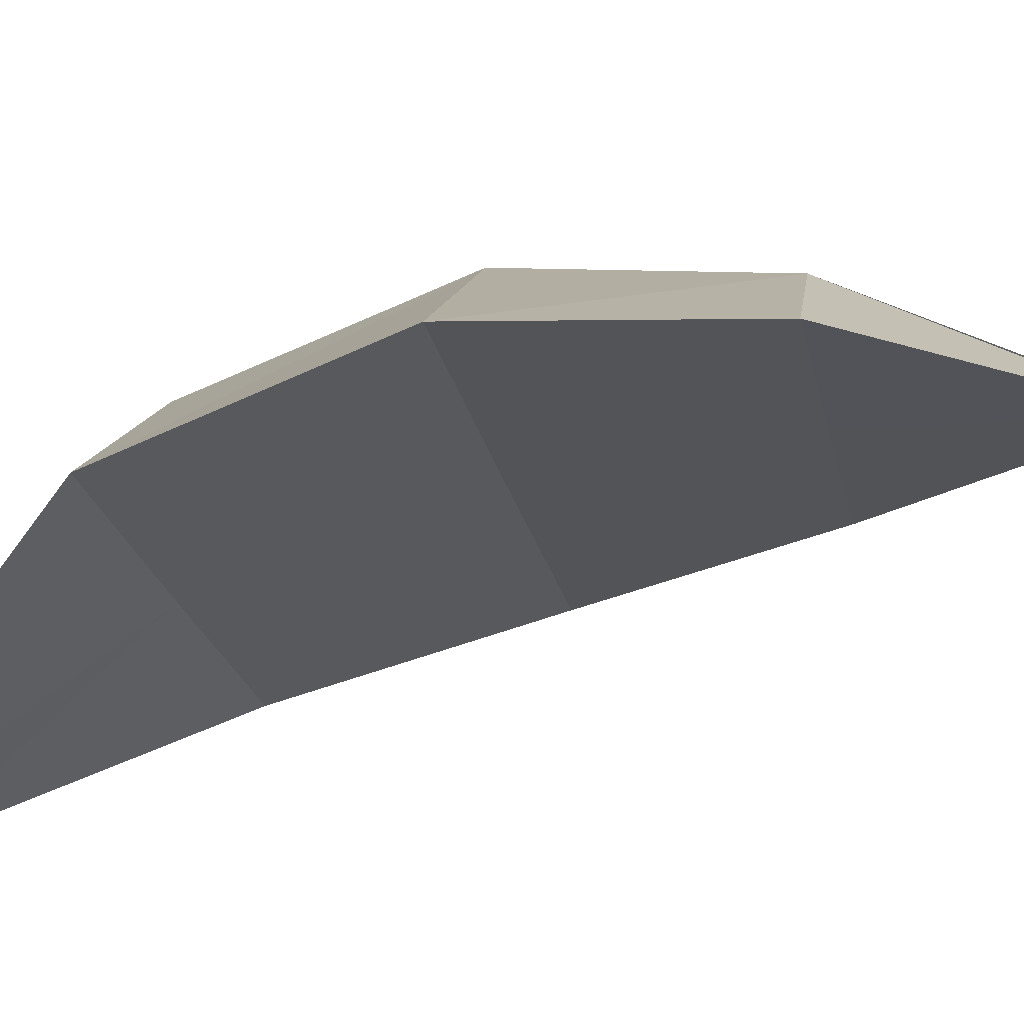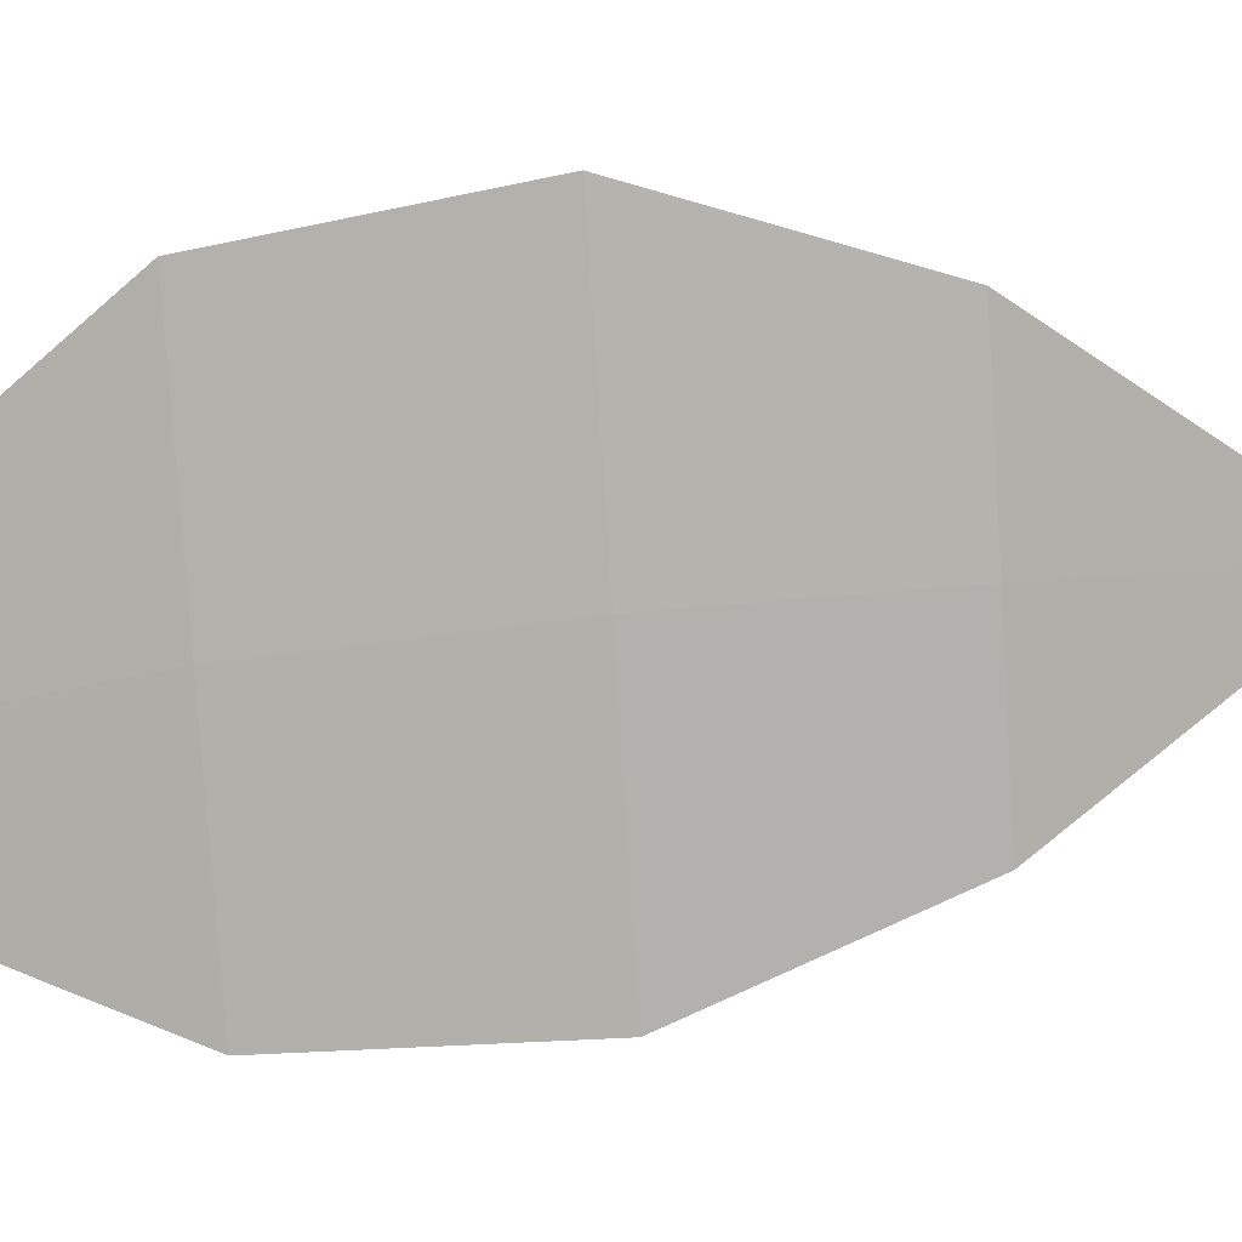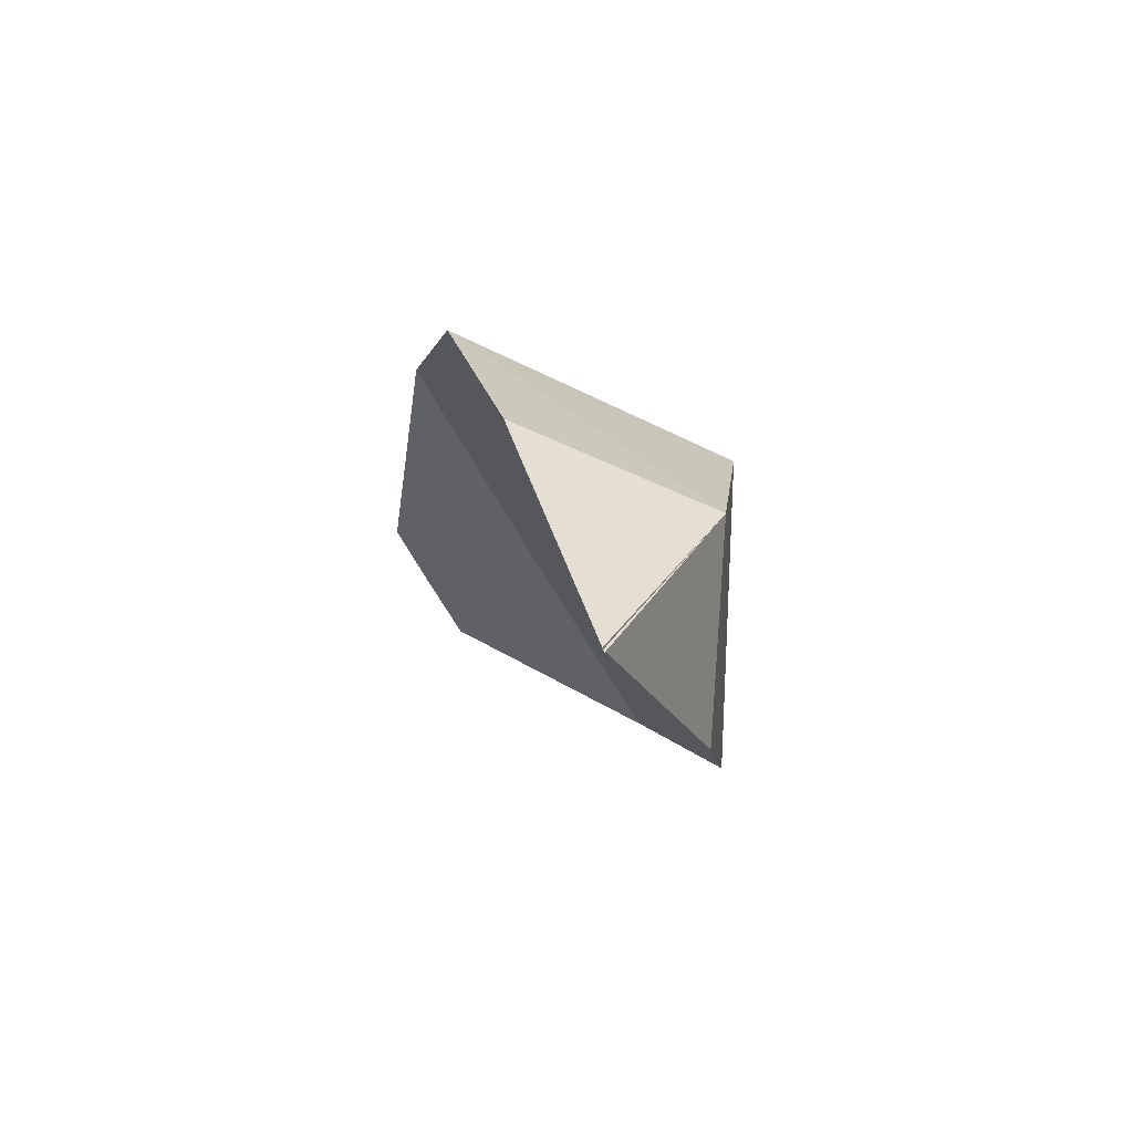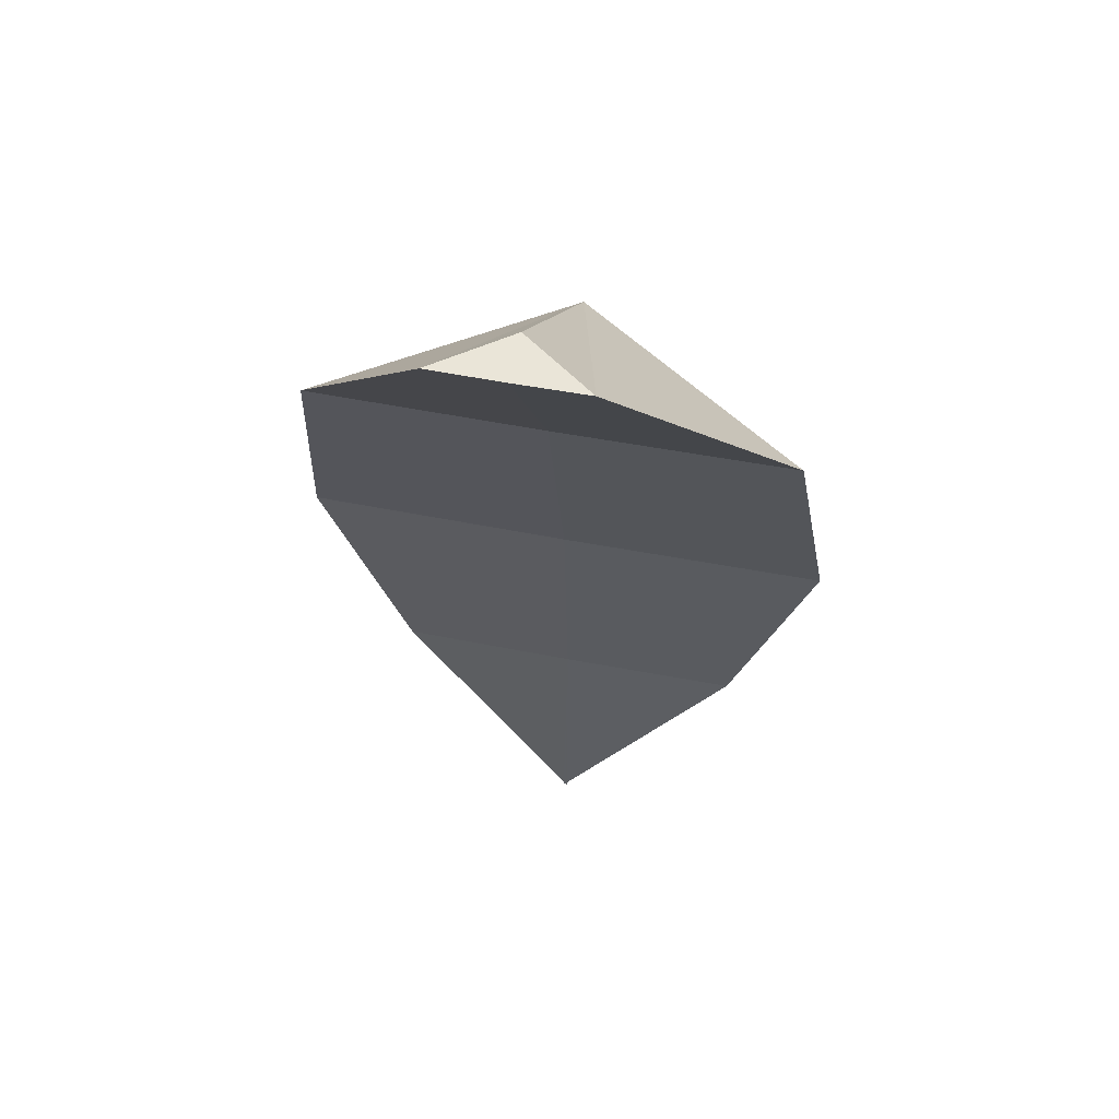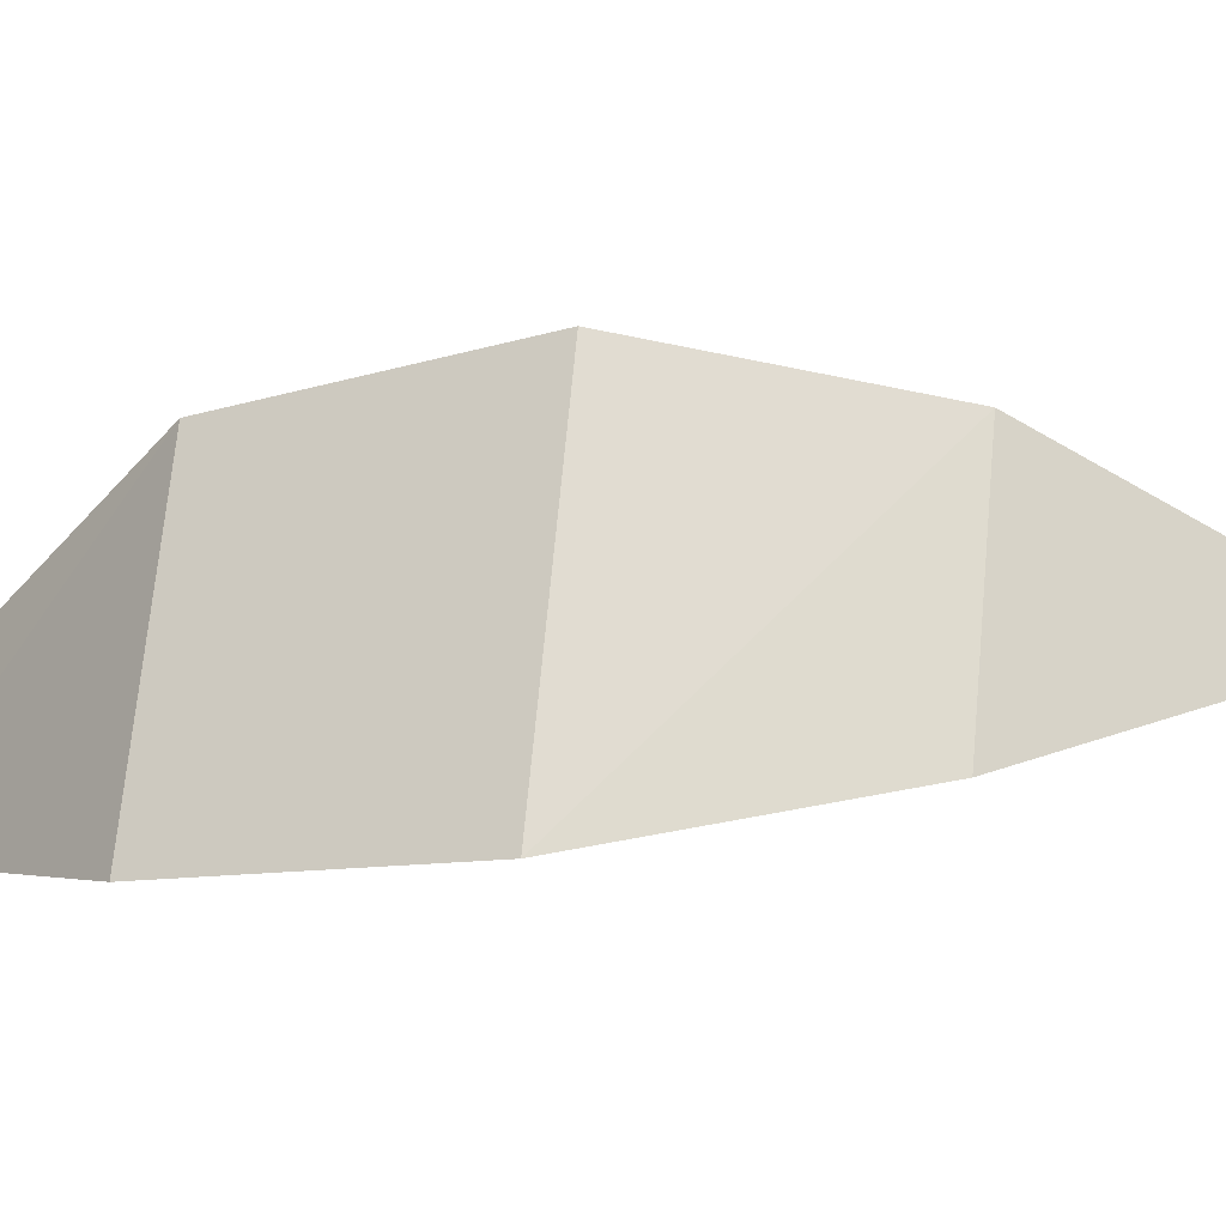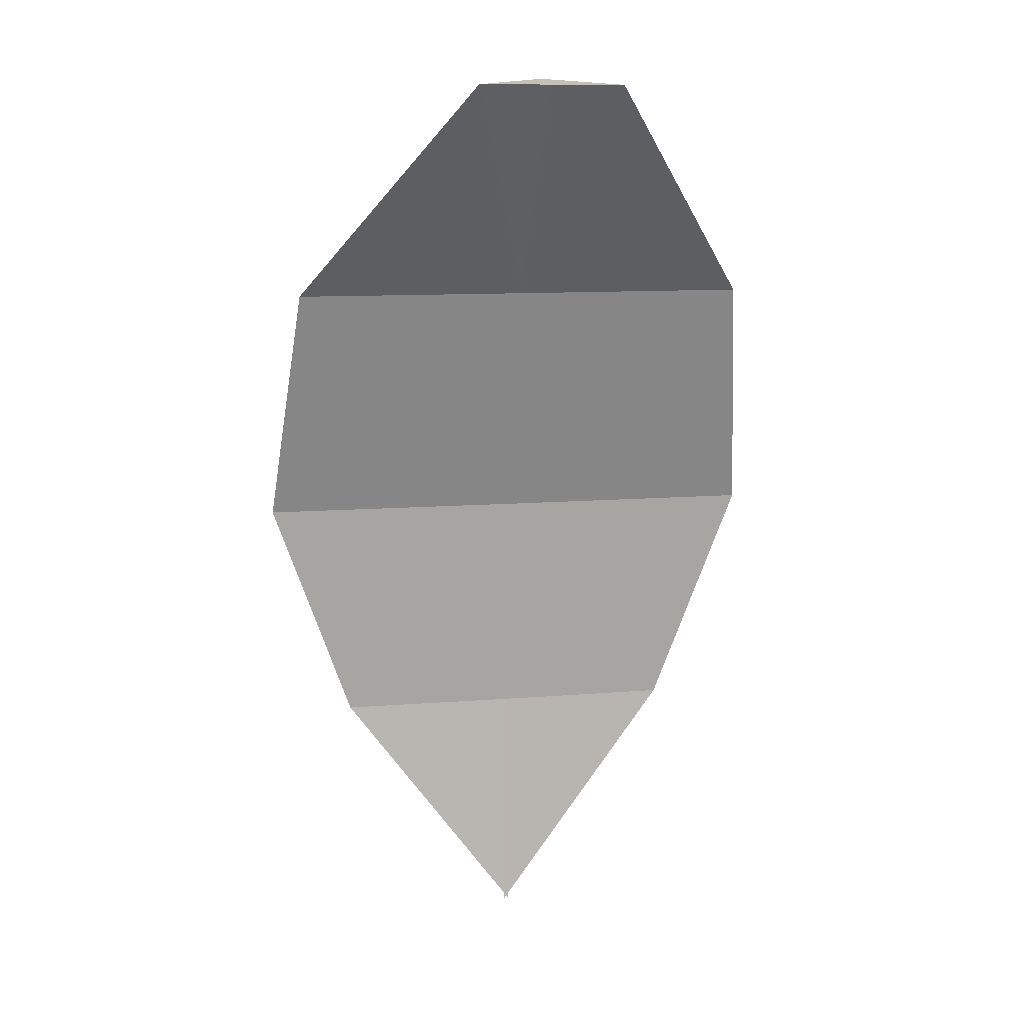
<metadata>
{"format":"obj","ext":"obj","renderer":"f3d","projection":"perspective","resolution":1024,"background":"white","views":[{"elev":-22.8,"azim":-78.6,"up":"+Z"},{"elev":-78.8,"azim":-86.3,"up":"+Z"},{"elev":-79.6,"azim":-58.3,"up":"+Y"},{"elev":50.9,"azim":-167.8,"up":"+Y"},{"elev":35.8,"azim":-80.3,"up":"+Z"},{"elev":11.0,"azim":168.5,"up":"+Y"}]}
</metadata>
<code>
g default
v 0 -6.207 9.436
v 7.255 -6.565 4.547
v 2.229 0.0266 -0.016
v 0 0.2289 1.553
v 0 -13.54 12.13
v 8.096 -14 6.793
v 0 -20.85 11.24
v 5.493 -21.18 7.422
v -0.0655 -28.54 7.101
v 0 -6.567 4.509
v 0 0.0258 -0.0336
v 0 -14 6.753
v 0 -21.18 7.394
v -2.229 0.0266 -0.016
v -7.255 -6.565 4.547
v -8.096 -14 6.793
v -5.493 -21.18 7.422
v 0.0655 -28.54 7.101
g FLeaf
f 1 2 3
f 3 4 1
f 2 1 5
f 5 6 2
f 6 5 7
f 7 8 6
f 8 7 9
f 10 11 3
f 3 2 10
f 2 6 12
f 12 10 2
f 6 8 13
f 13 12 6
f 8 9 13
f 11 4 3
f 1 4 14
f 14 15 1
f 15 16 5
f 5 1 15
f 16 17 7
f 7 5 16
f 17 18 7
f 10 15 14
f 14 11 10
f 15 10 12
f 12 16 15
f 16 12 13
f 13 17 16
f 17 13 18
f 11 14 4

</code>
